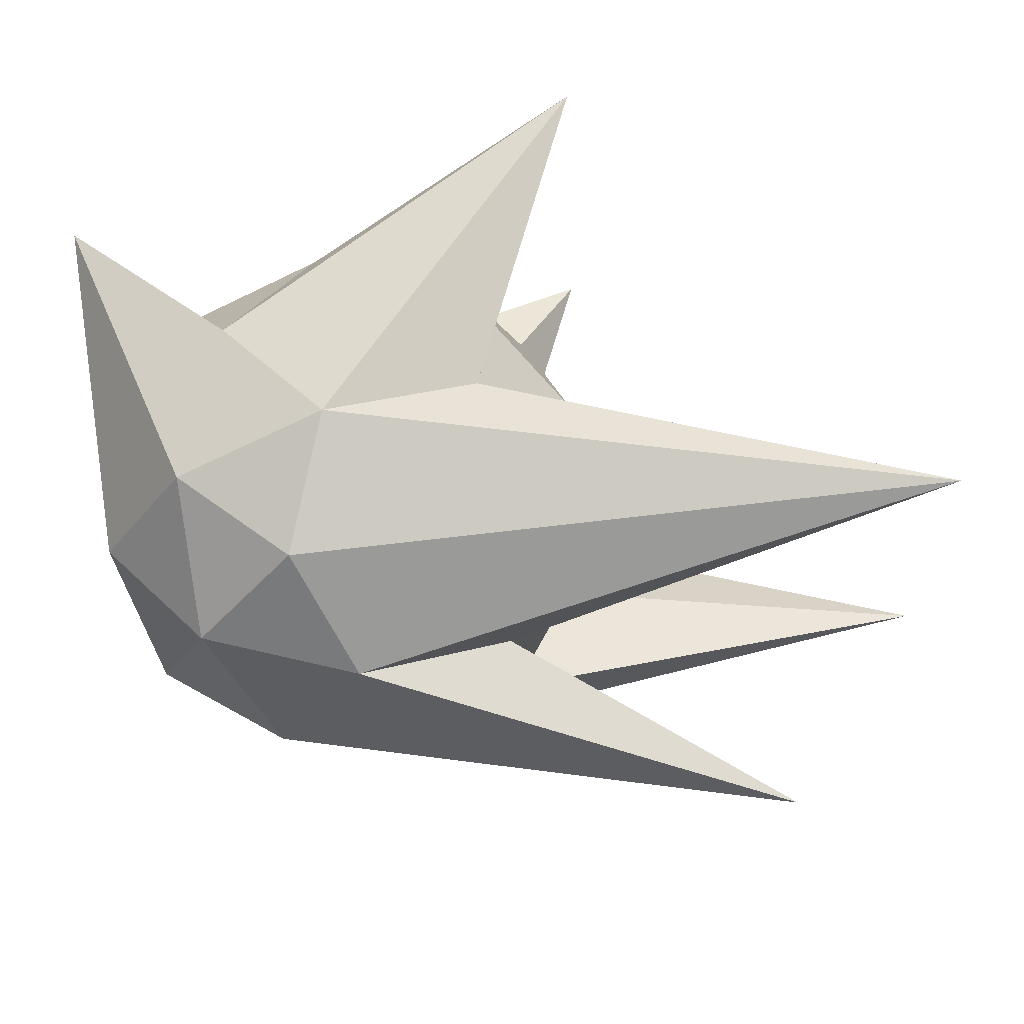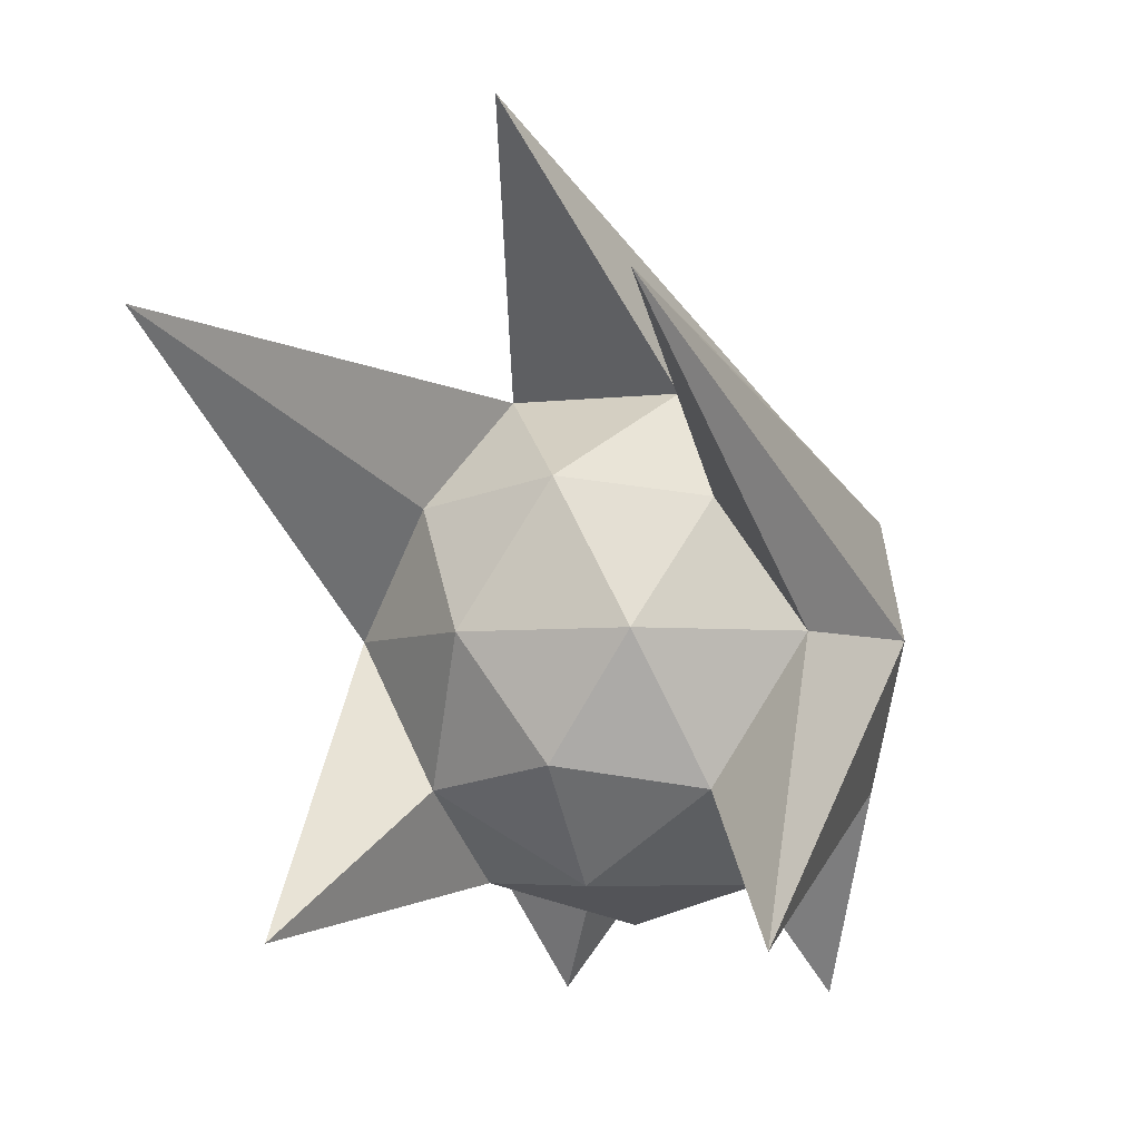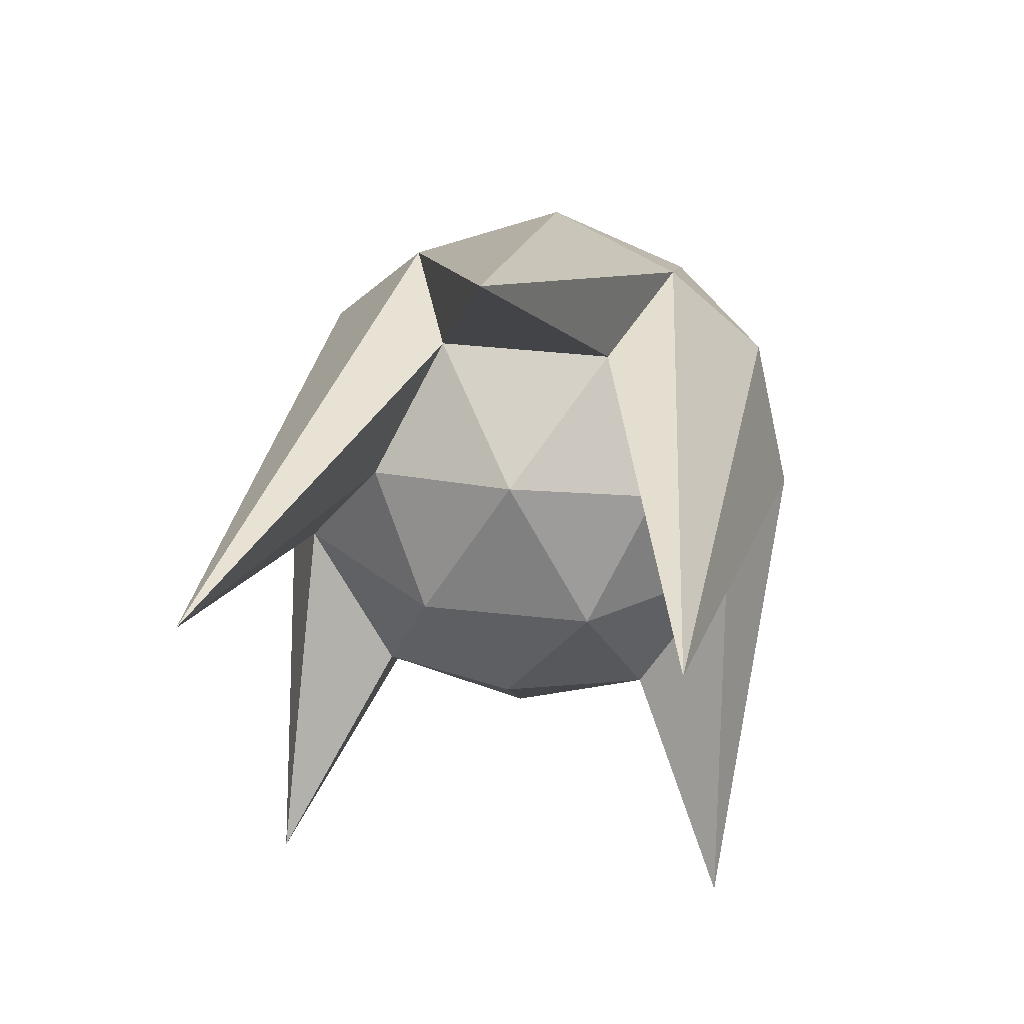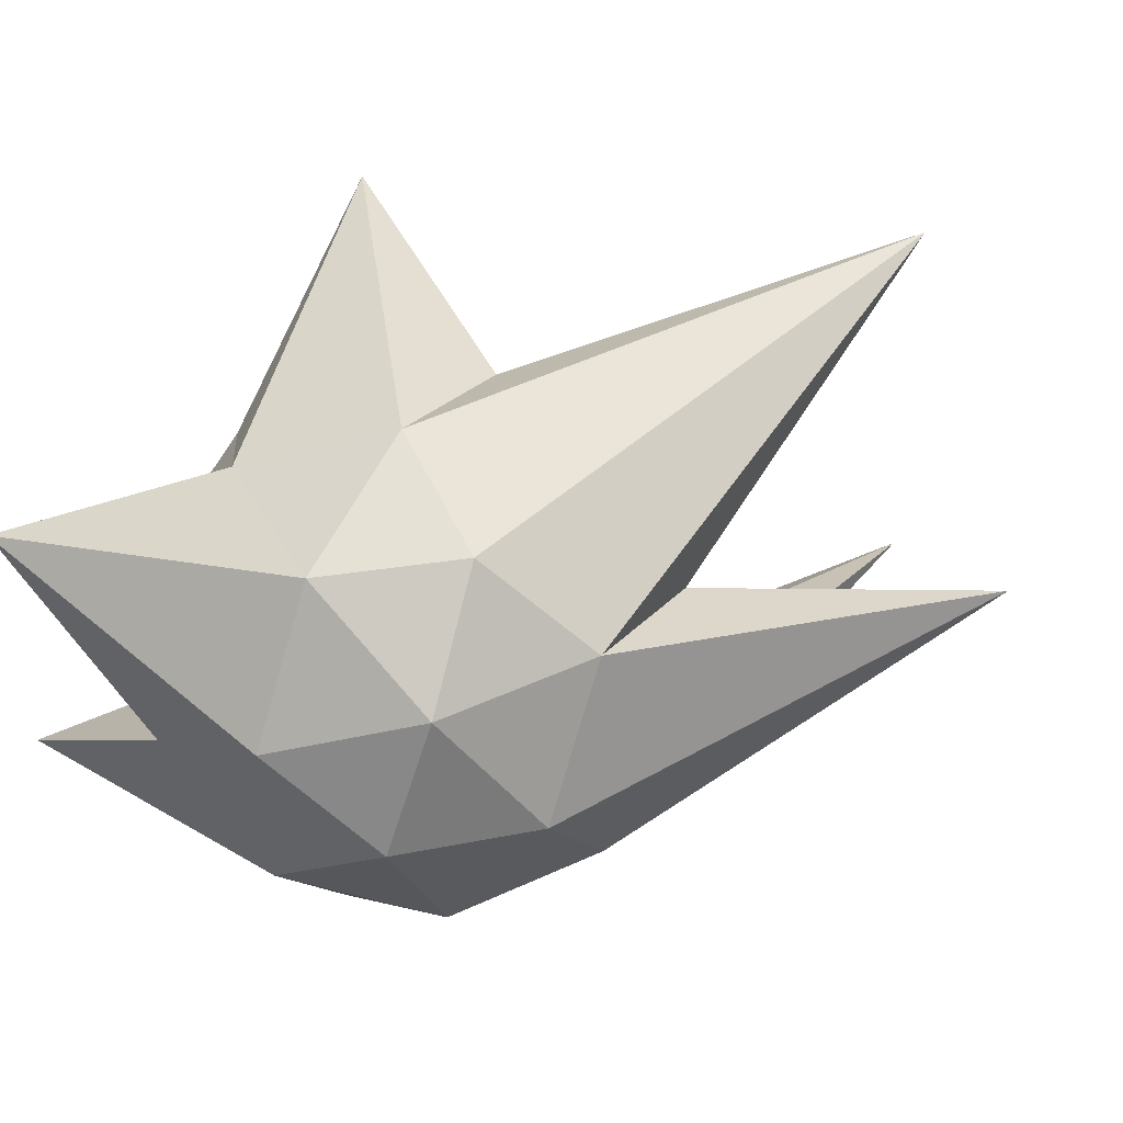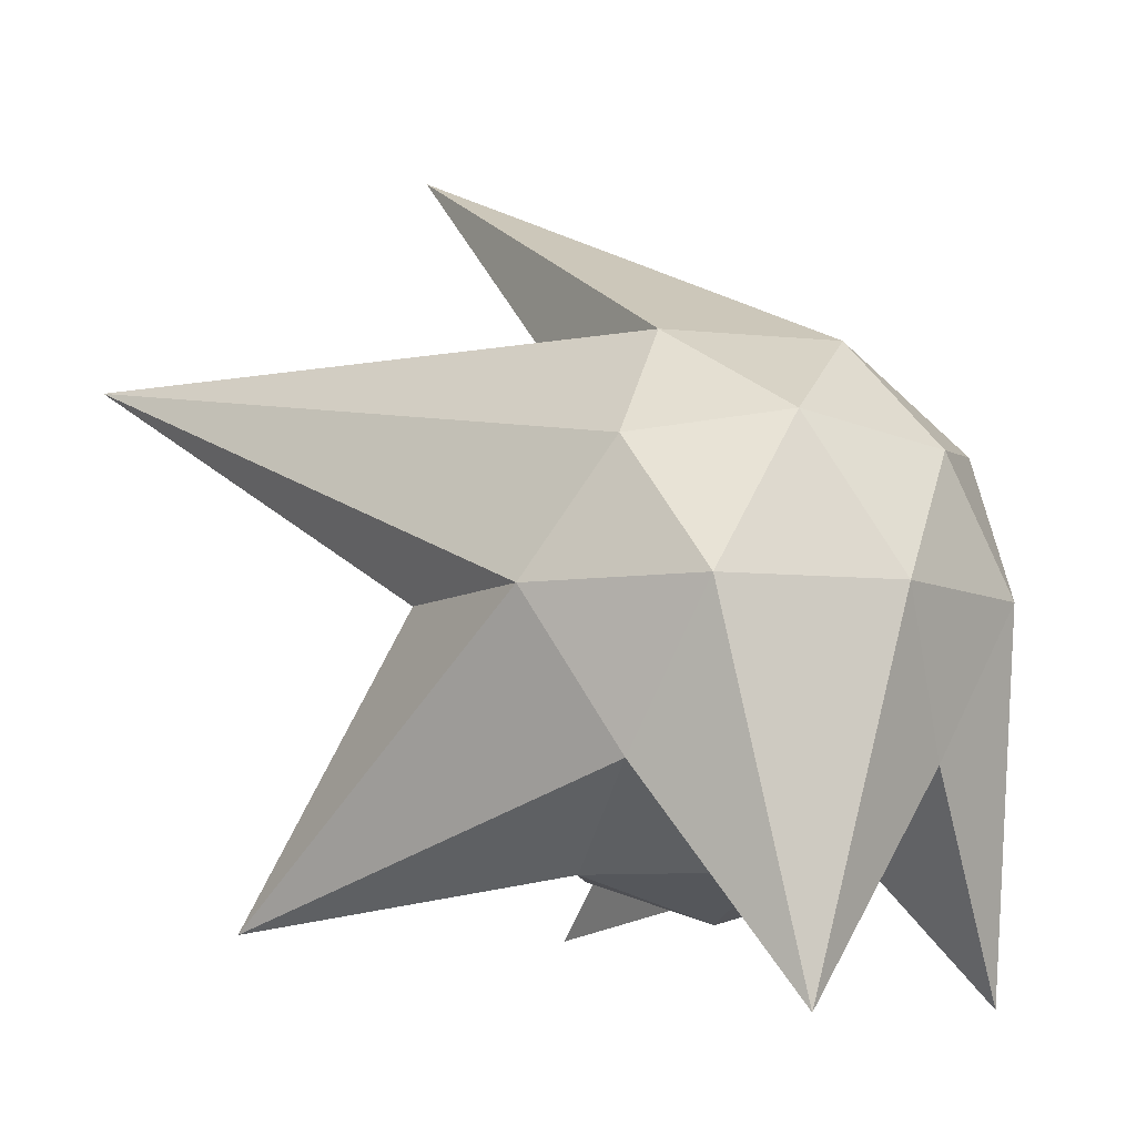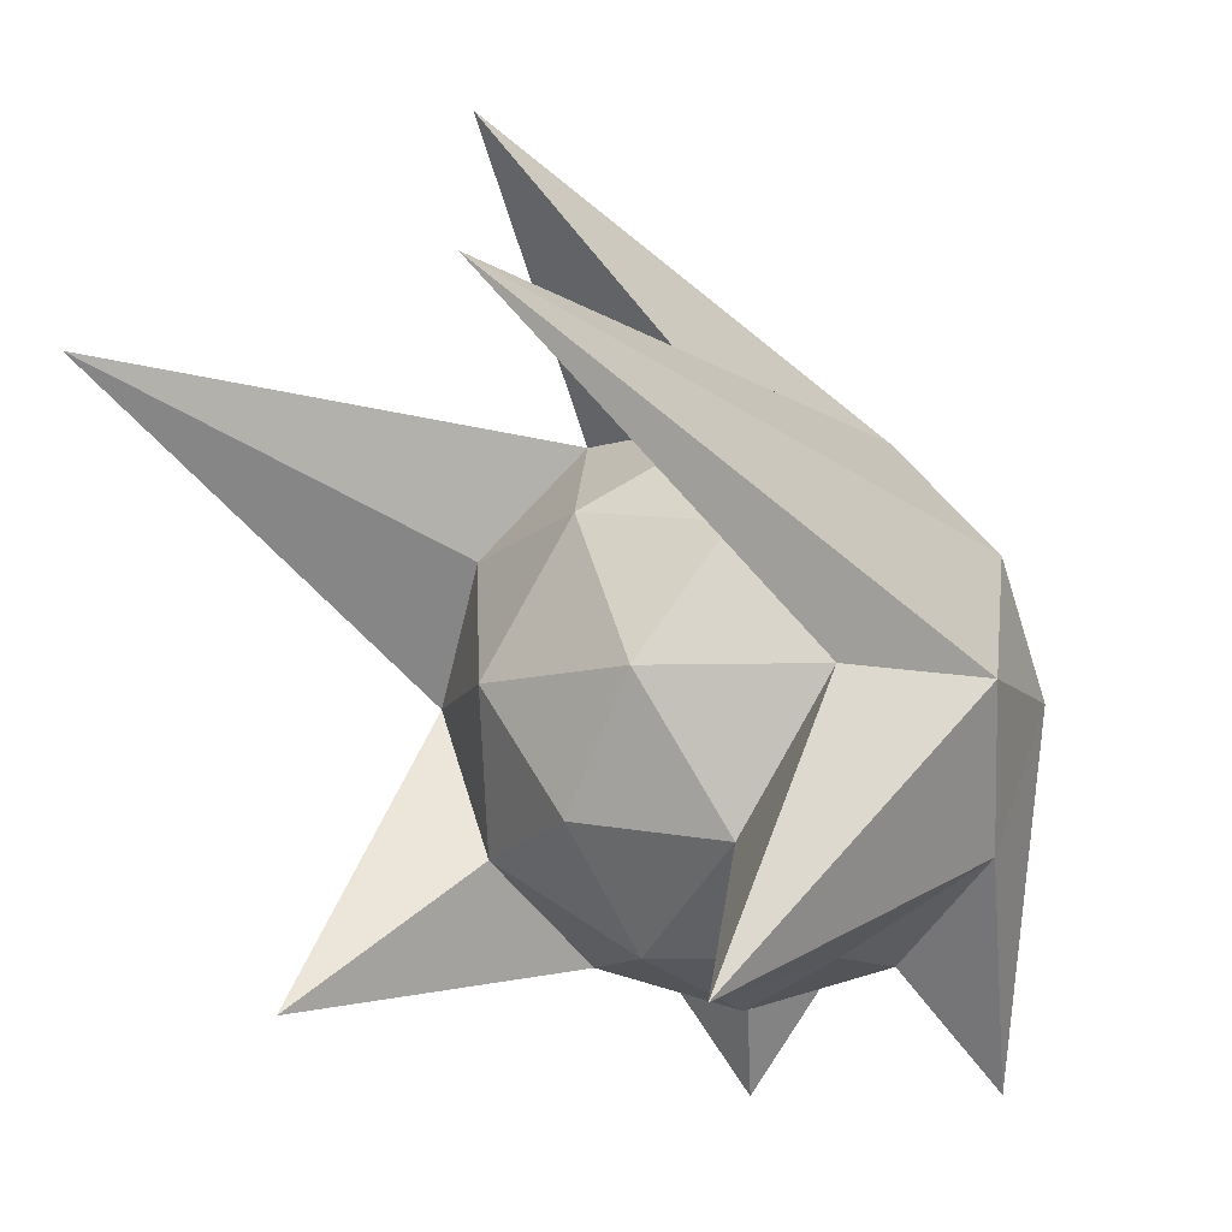
<metadata>
{"format":"obj","ext":"obj","renderer":"f3d","projection":"perspective","resolution":1024,"background":"white","views":[{"elev":68.7,"azim":-18.1,"up":"+Y"},{"elev":-5.5,"azim":112.2,"up":"+Z"},{"elev":39.7,"azim":99.9,"up":"+Z"},{"elev":42.1,"azim":-59.6,"up":"+Y"},{"elev":-8.8,"azim":-139.2,"up":"+Z"},{"elev":-9.6,"azim":131.9,"up":"+Z"}]}
</metadata>
<code>
o Icosphere.001_Icosphere
v 0 0 0.5219
v 0.5254 0.01859 0.6713
v 0.18 -0.4939 0.6713
v 0.8939 0.03163 1.075
v 0.6701 0.524 0.9962
v -0.4141 -0.3239 0.6713
v -0.436 0.2938 0.6713
v 0.1447 0.5054 0.6713
v 0.9395 0.3425 1.522
v 1.321 -0.7886 0.4926
v 0.7054 -0.4753 0.9962
v 0.616 -0.7877 1.522
v -0.7046 -0.551 0.2524
v -0.2341 -0.8178 0.9962
v -0.5588 -0.8293 1.522
v -0.7417 0.4998 0.2523
v -0.8501 -0.03008 0.9962
v -0.9614 0.2752 1.522
v 1.261 0.9116 0.4926
v -0.2913 0.7992 0.9962
v -0.03536 0.9994 1.522
v 0.9614 -0.2752 1.522
v 0.03536 -0.9994 1.522
v -0.9395 -0.3425 1.522
v -0.616 0.7877 1.522
v 0.5588 0.8293 1.522
v 0.7417 -0.4998 1.969
v 0.8501 0.03008 2.048
v 0.436 -0.2938 2.373
v -0.2461 -0.8599 1.969
v 2.206 -0.8096 2.448
v -0.1447 -0.5054 2.373
v -0.8939 -0.03163 1.969
v -0.6701 -0.524 2.048
v -0.5254 -0.01859 2.373
v -0.3063 0.8403 1.969
v -0.7054 0.4753 2.048
v -0.18 0.4939 2.373
v 0.7046 0.551 1.969
v 2.149 0.8074 2.448
v 0.4141 0.3239 2.373
v 1.298 0.0135 3.247
f 1 2 3
f 4 2 5
f 1 3 6
f 1 6 7
f 1 7 8
f 4 5 9
f 10 11 12
f 13 14 15
f 16 17 18
f 19 20 21
f 4 9 22
f 10 12 23
f 13 15 24
f 16 18 25
f 19 21 26
f 27 28 29
f 30 31 32
f 33 34 35
f 36 37 38
f 39 40 41
f 3 11 10
f 3 2 11
f 2 4 11
f 5 8 19
f 5 2 8
f 2 1 8
f 6 14 13
f 6 3 14
f 3 10 14
f 7 17 16
f 7 6 17
f 6 13 17
f 8 20 19
f 8 7 20
f 7 16 20
f 9 26 39
f 9 5 26
f 5 19 26
f 12 22 27
f 12 11 22
f 11 4 22
f 15 23 30
f 15 14 23
f 14 10 23
f 18 24 33
f 18 17 24
f 17 13 24
f 21 25 36
f 21 20 25
f 20 16 25
f 22 28 27
f 22 9 28
f 9 39 28
f 23 31 30
f 23 12 31
f 12 27 31
f 24 34 33
f 24 15 34
f 15 30 34
f 25 37 36
f 25 18 37
f 18 33 37
f 26 40 39
f 26 21 40
f 21 36 40
f 29 41 42
f 29 28 41
f 28 39 41
f 32 29 42
f 32 31 29
f 31 27 29
f 35 32 42
f 35 34 32
f 34 30 32
f 38 35 42
f 38 37 35
f 37 33 35
f 41 38 42
f 41 40 38
f 40 36 38

</code>
